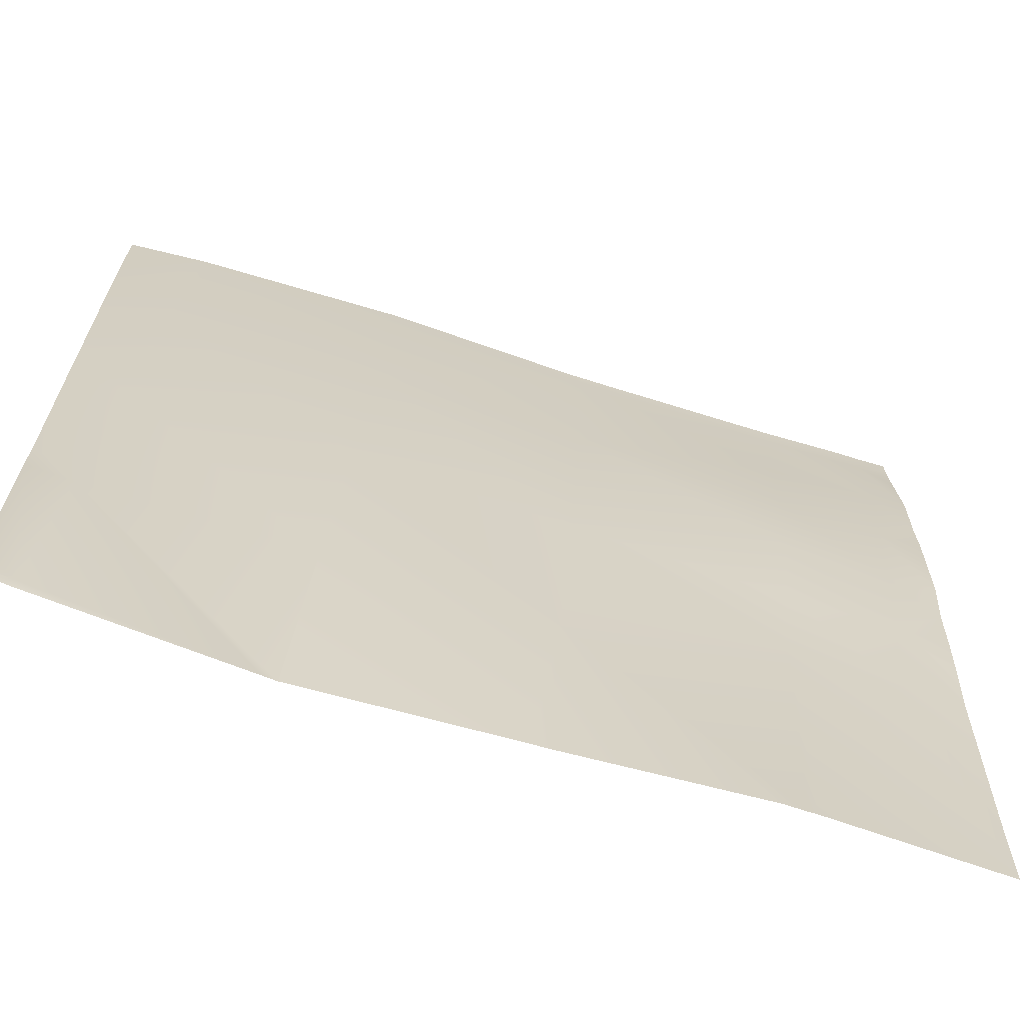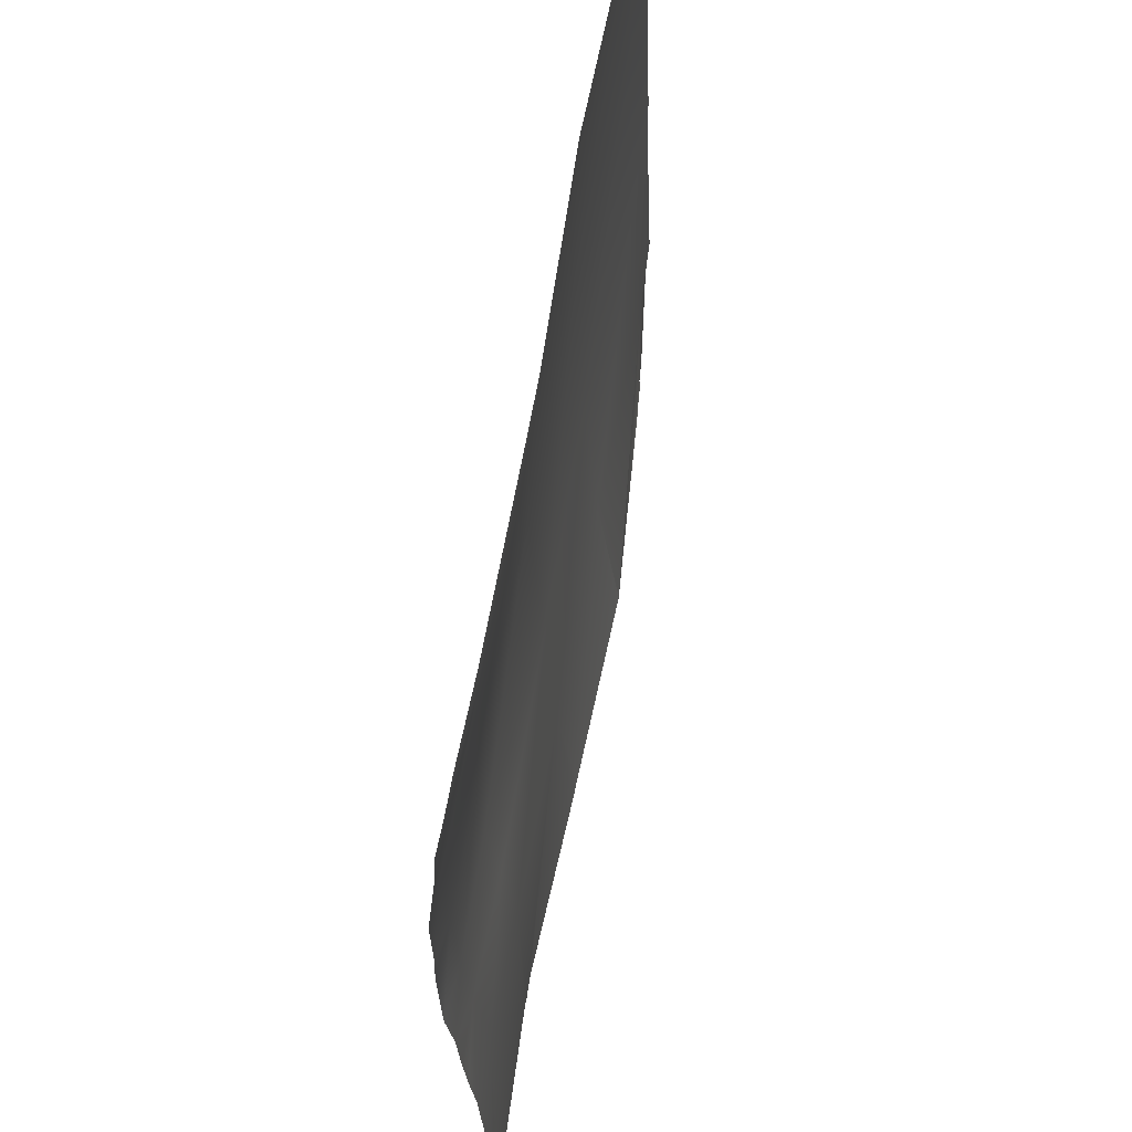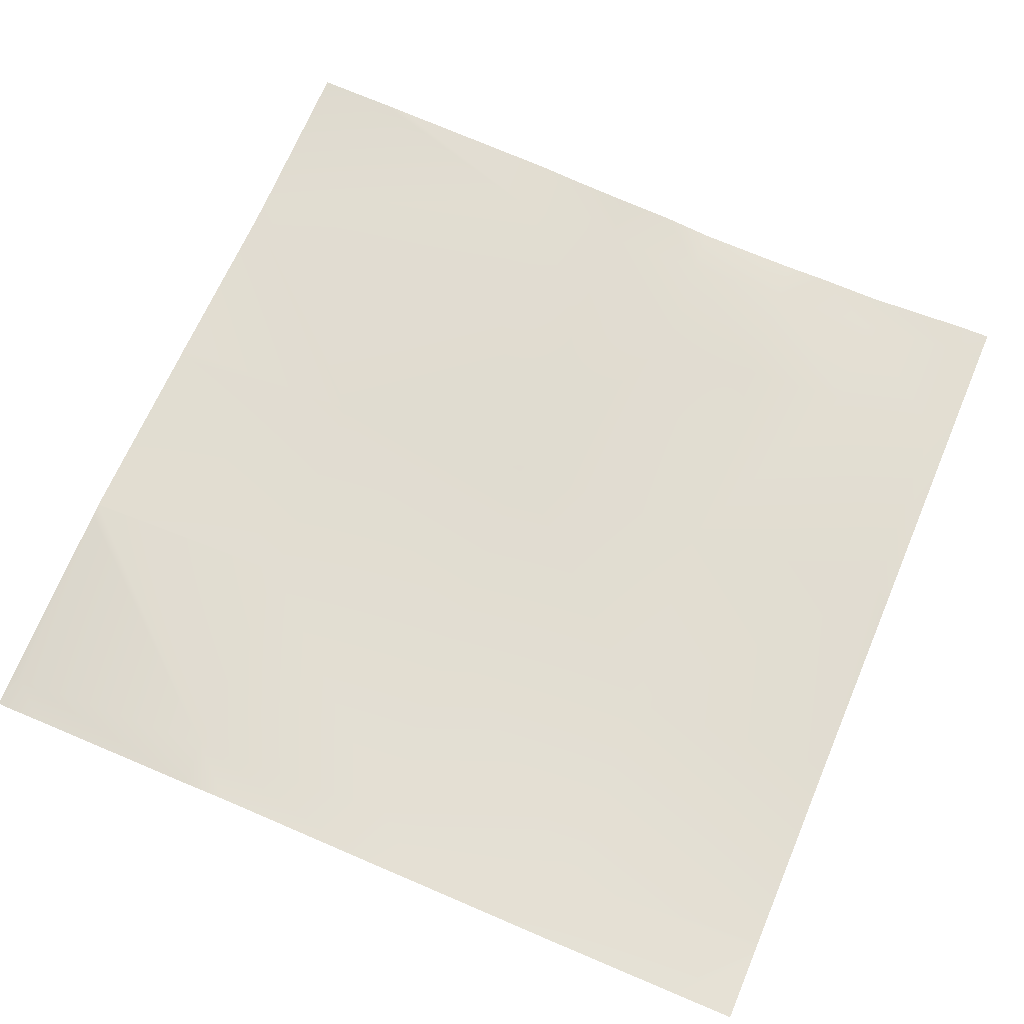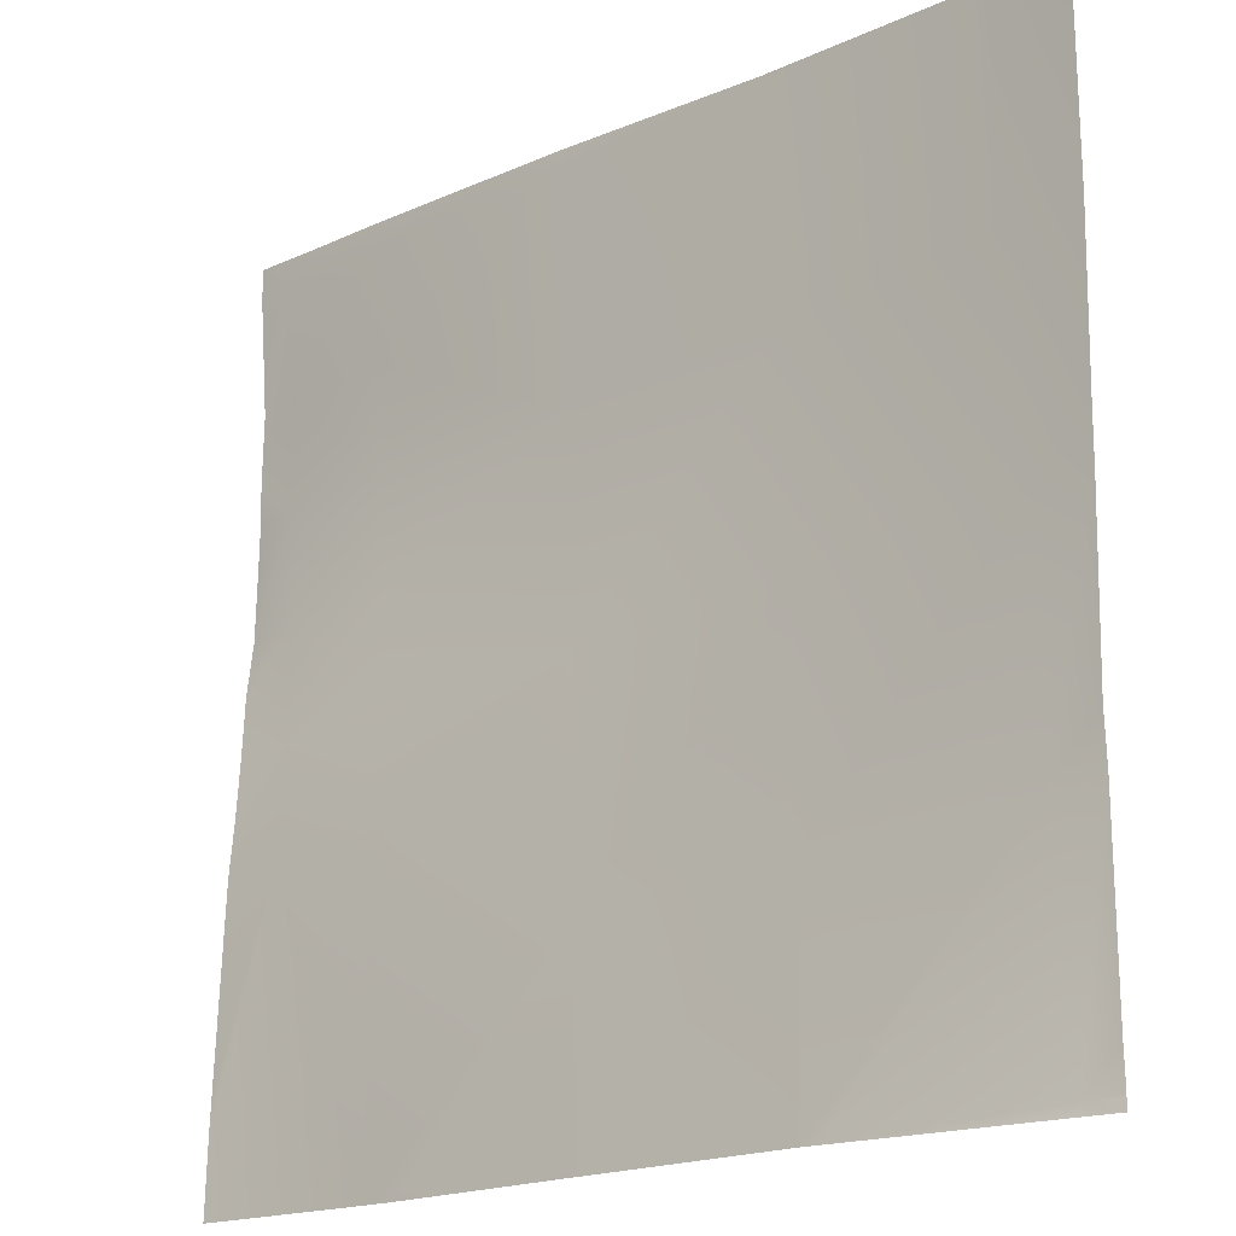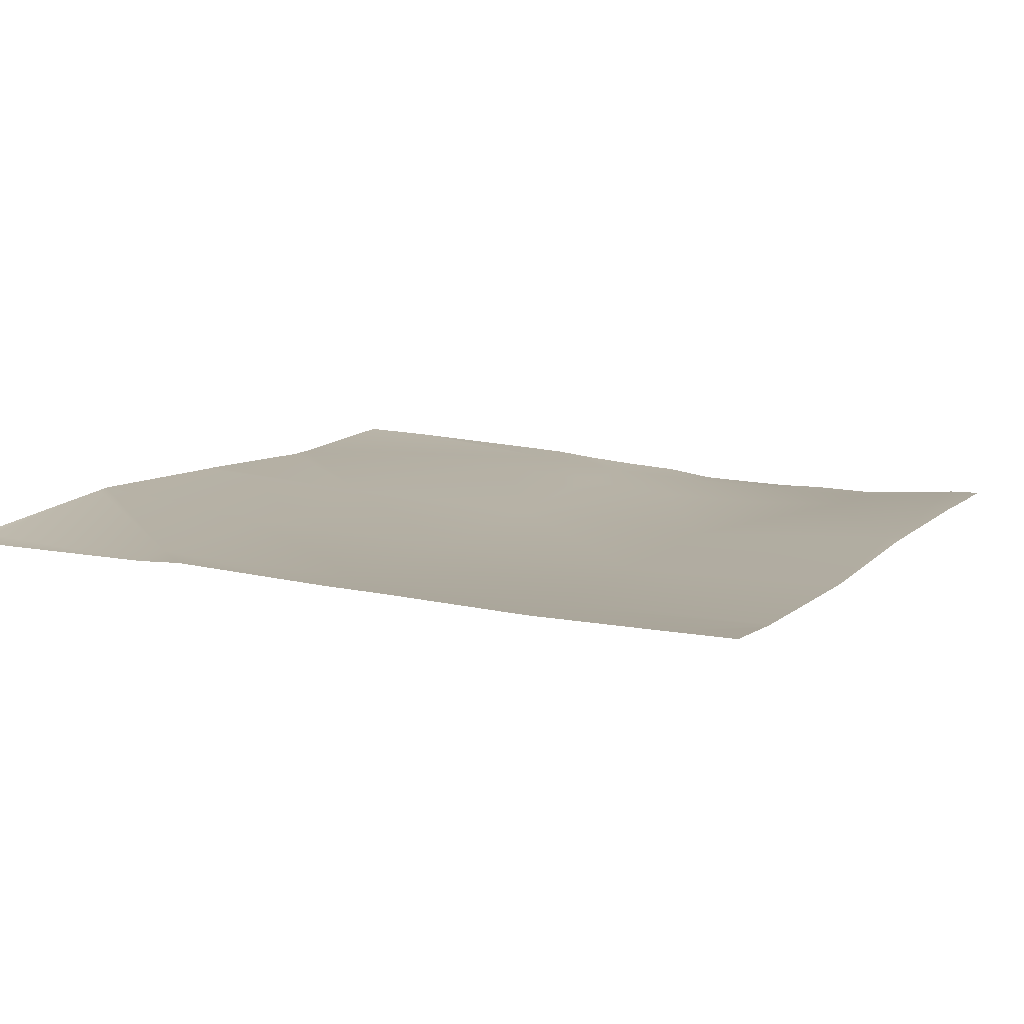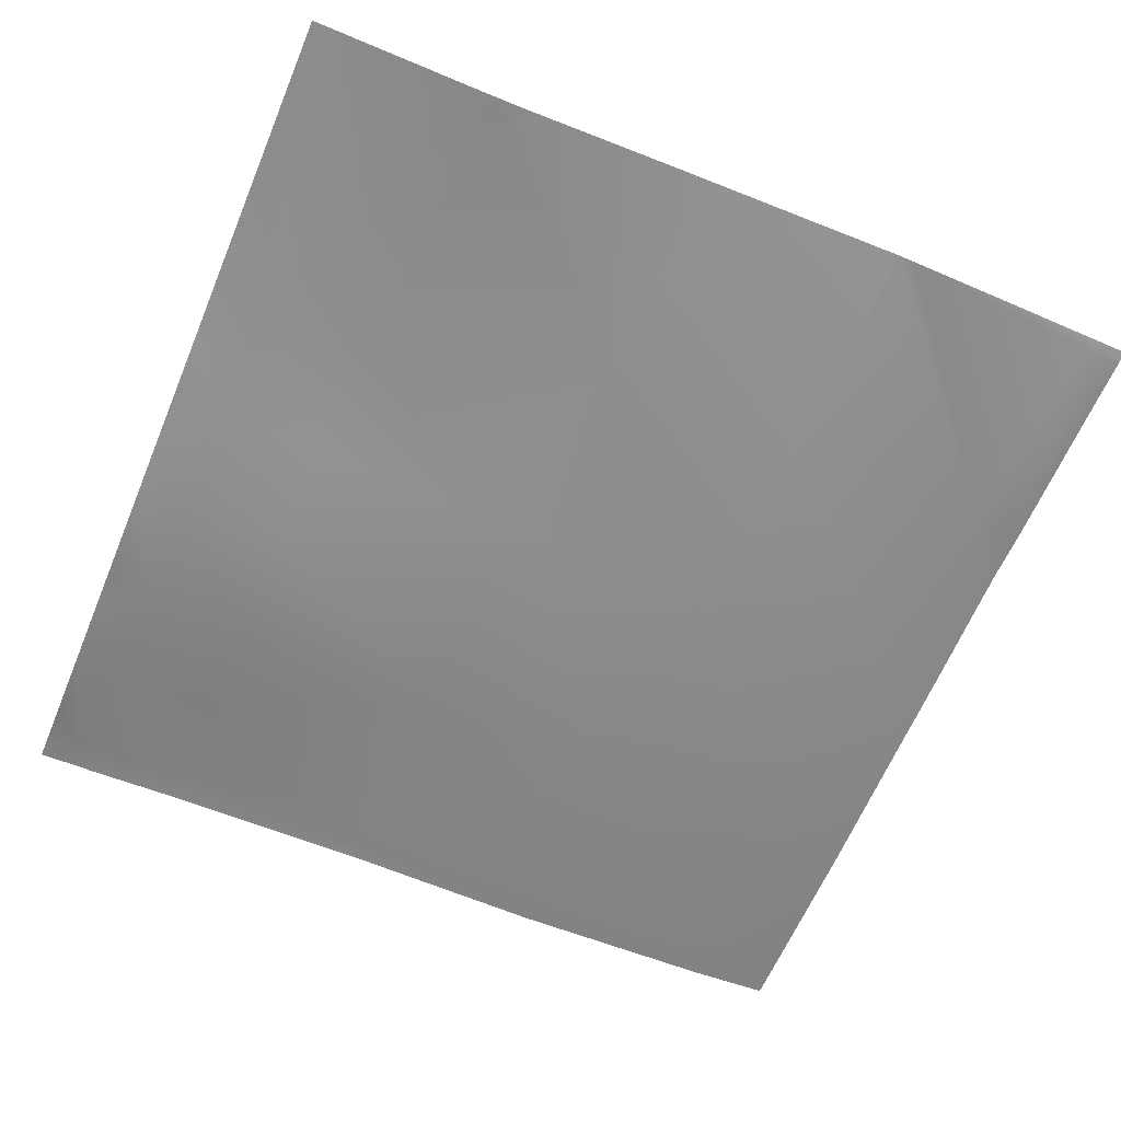
<metadata>
{"format":"obj","ext":"obj","renderer":"f3d","projection":"perspective","resolution":1024,"background":"white","views":[{"elev":-67.8,"azim":-18.1,"up":"+Z"},{"elev":63.8,"azim":99.5,"up":"+Z"},{"elev":69.2,"azim":-67.0,"up":"+Y"},{"elev":-18.7,"azim":-140.5,"up":"+Z"},{"elev":10.9,"azim":-63.8,"up":"+Y"},{"elev":-62.2,"azim":157.3,"up":"+Y"}]}
</metadata>
<code>
v -320 6.256 -256
v -317.5 6.353 -255.2
v -318.4 6.362 -256
v -320 6.2 -255.3
v -320 6.179 -255.1
v -320 6.265 -252.4
v -320 6.266 -239.1
v -316.7 6.384 -239.3
v -302.6 7.419 -256
v -301.6 7.492 -256
v -317.6 6.446 -256
v -301.6 7.49 -256
v -300.7 5.845 -240.1
v -286.4 6.805 -256
v -315.8 5.747 -223.3
v -285.6 6.79 -256
v -284.8 5.624 -240.9
v -271.2 5.966 -256
v -269.6 5.997 -256
v -268.4 5.891 -233.8
v -256 6.383 -256
v -260.4 5.645 -234.2
v -256 6.223 -250.2
v -269 5.979 -256
v -299.9 4.993 -224.1
v -320 6.448 -235.6
v -320 5.622 -192
v -314.8 5.241 -192
v -320 5.594 -196.7
v -320 5.911 -218.7
v -320 5.99 -223.1
v -320 5.569 -207.1
v -314.2 5.195 -192
v -315 5.216 -207.3
v -320 5.593 -197
v -283.9 5.083 -225
v -299 4.43 -208.2
v -283.1 4.283 -209
v -313.6 5.167 -192
v -302.5 4.876 -192
v -298.4 4.768 -192
v -298.2 4.757 -192.2
v -283.2 5.145 -192
v -282.2 5.153 -193.1
v -298.2 4.761 -192
v -267.6 4.388 -217.8
v -268 5.122 -225.8
v -260 4.833 -226.2
v -256 5.534 -234.5
v -256 5.156 -230.7
v -259.6 4.427 -218.3
v -267.1 4.243 -209.9
v -266.7 4.664 -201.9
v -259.2 4.202 -210.3
v -266.3 4.982 -193.9
v -260.4 4.789 -192
v -258.3 4.715 -194.3
v -266.2 4.982 -192
v -258.7 4.056 -202.3
v -279.8 5.127 -192
v -282.2 5.138 -192
v -256 4.634 -222.2
v -256 4.849 -226.5
v -256 4.123 -218.5
v -256 4.013 -213.8
v -256 3.959 -210.5
v -256 4.041 -207.4
v -256 3.959 -202.5
v -256 4.427 -196.9
v -256 4.708 -192
v -258.2 4.776 -192
v -256 4.67 -193.4
v -256 4.639 -194.5
v -256 6.137 -248.2
f 1 2 3
f 1 4 2
f 4 5 2
f 6 2 5
f 7 2 6
f 7 8 2
f 9 8 10
f 9 2 8
f 11 2 9
f 12 13 14
f 13 10 8
f 13 12 10
f 13 8 15
f 3 2 11
f 16 17 18
f 17 14 13
f 17 16 14
f 19 17 20
f 19 18 17
f 21 22 23
f 21 24 22
f 17 13 25
f 26 8 7
f 27 28 29
f 30 15 31
f 32 33 34
f 32 35 33
f 35 28 33
f 35 29 28
f 15 34 25
f 36 25 37
f 17 25 36
f 36 37 38
f 37 25 34
f 25 13 15
f 39 34 33
f 39 37 34
f 40 41 42
f 42 43 44
f 42 45 43
f 39 42 37
f 39 40 42
f 44 38 37
f 45 42 41
f 37 42 44
f 46 36 38
f 36 46 47
f 20 47 22
f 48 47 46
f 47 48 22
f 49 48 50
f 49 22 48
f 48 46 51
f 24 20 22
f 24 19 20
f 38 52 46
f 53 38 44
f 53 52 38
f 53 54 52
f 53 44 55
f 55 56 57
f 55 58 56
f 59 53 55
f 60 55 44
f 60 58 55
f 51 46 52
f 61 44 43
f 62 48 51
f 62 63 48
f 36 47 20
f 8 31 15
f 8 26 31
f 60 44 61
f 52 54 51
f 30 34 15
f 30 32 34
f 64 62 51
f 50 48 63
f 54 64 51
f 54 65 64
f 66 65 54
f 66 54 67
f 57 59 55
f 68 57 69
f 68 59 57
f 70 57 71
f 70 72 57
f 72 73 57
f 73 69 57
f 67 59 68
f 67 54 59
f 71 57 56
f 59 54 53
f 74 22 49
f 74 23 22
f 36 20 17

</code>
